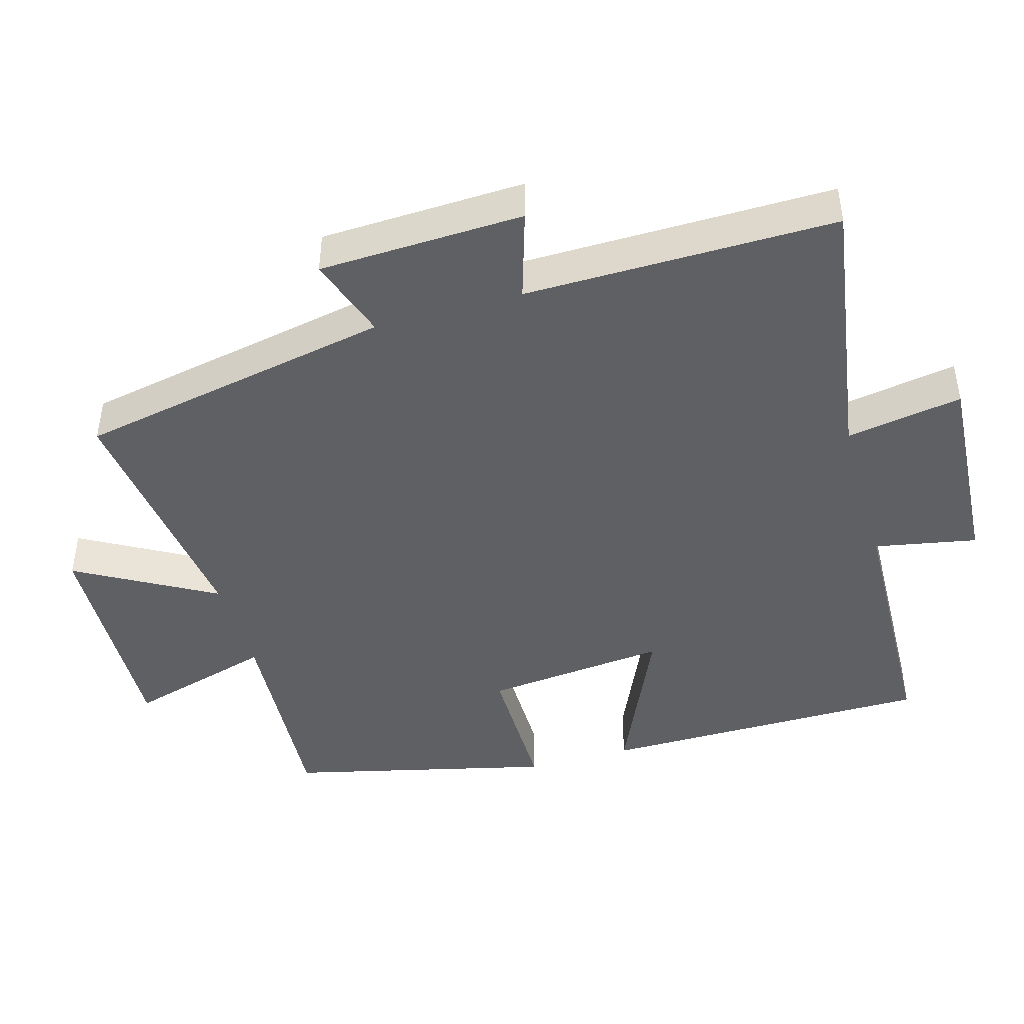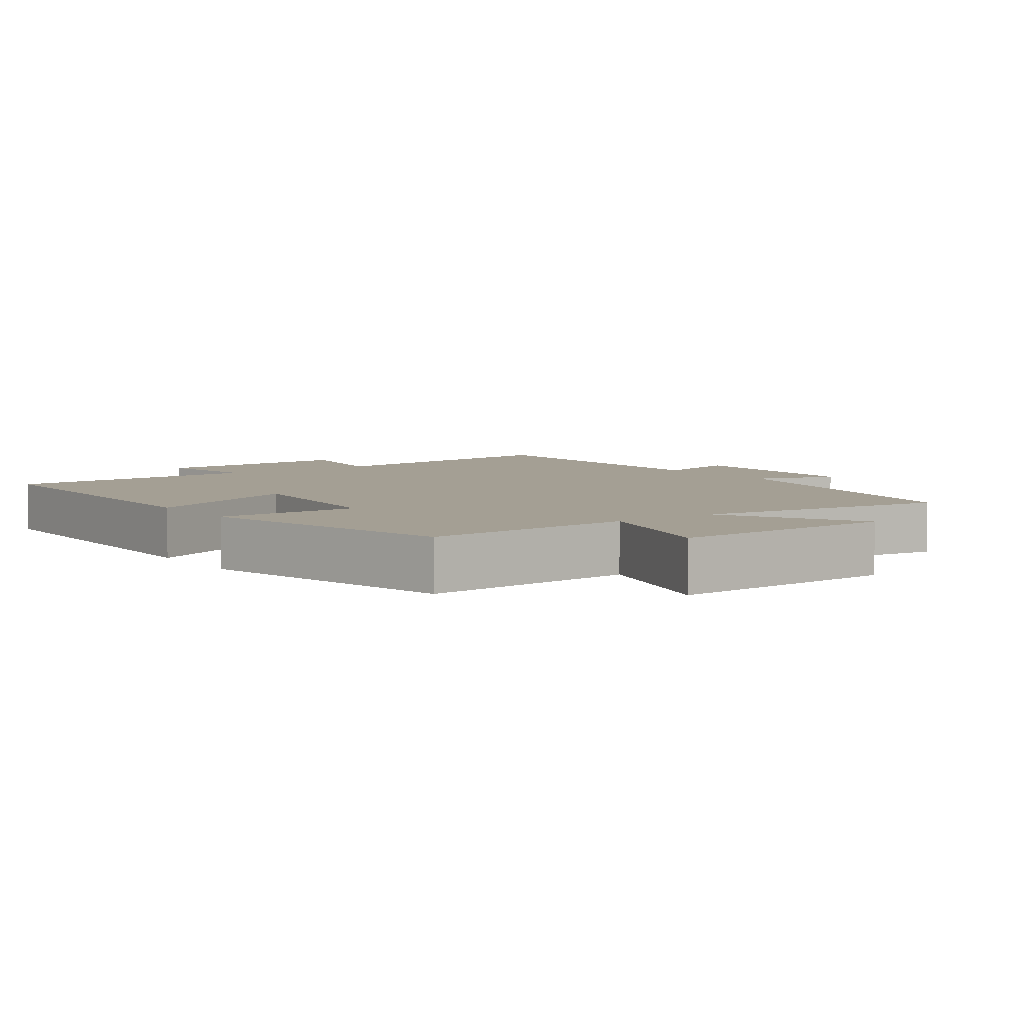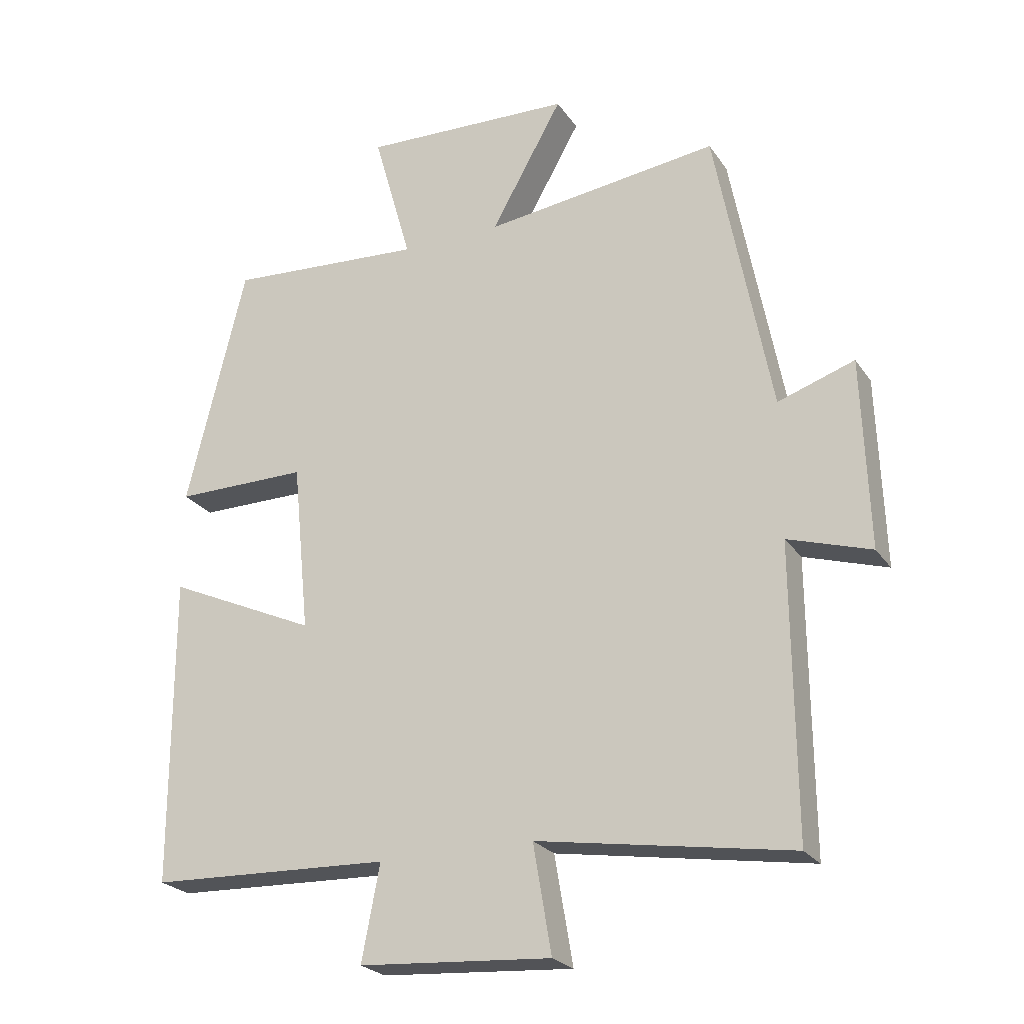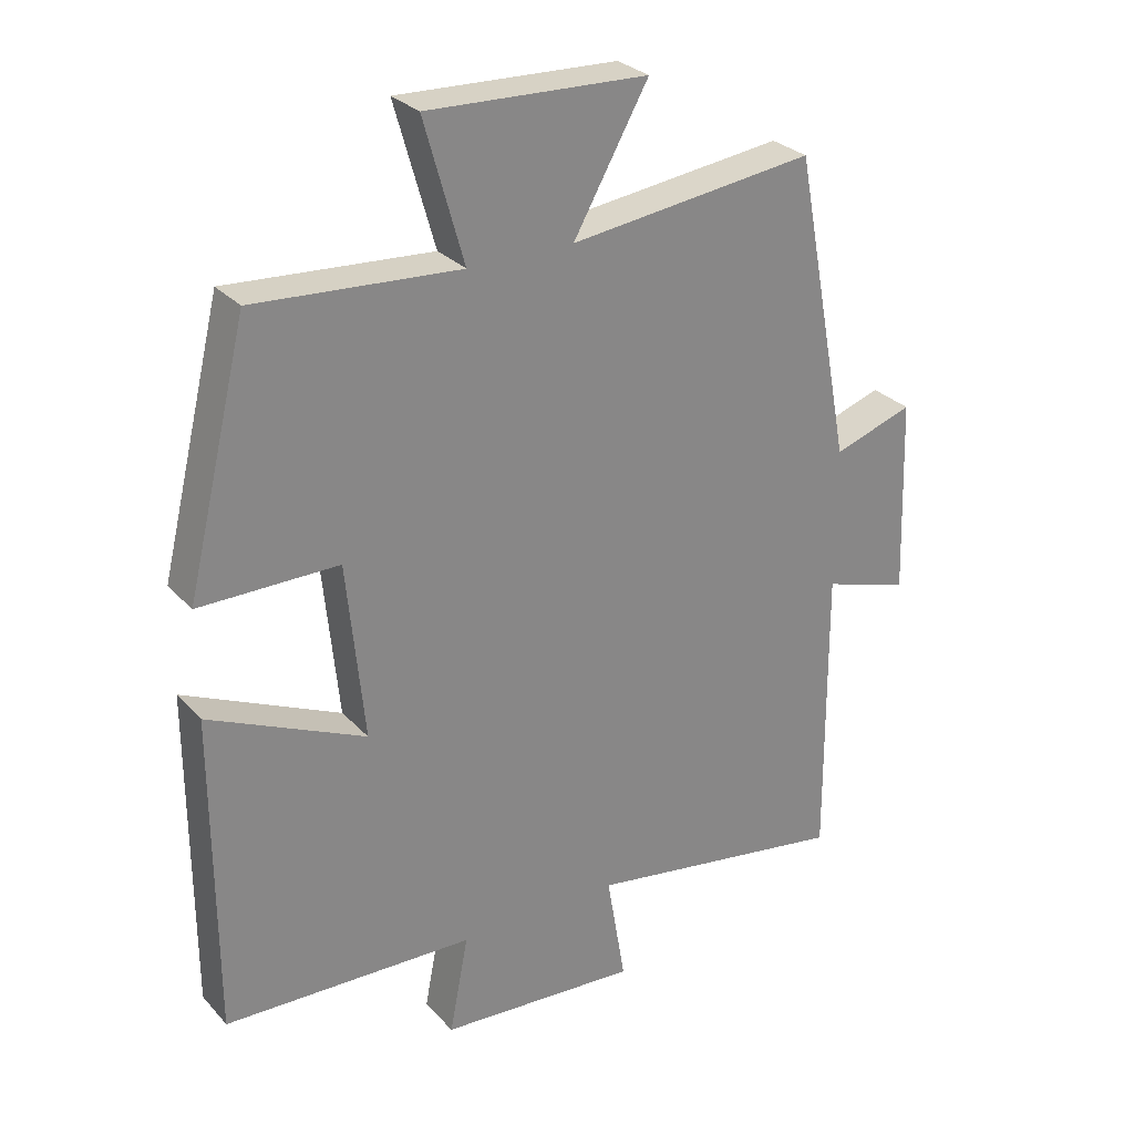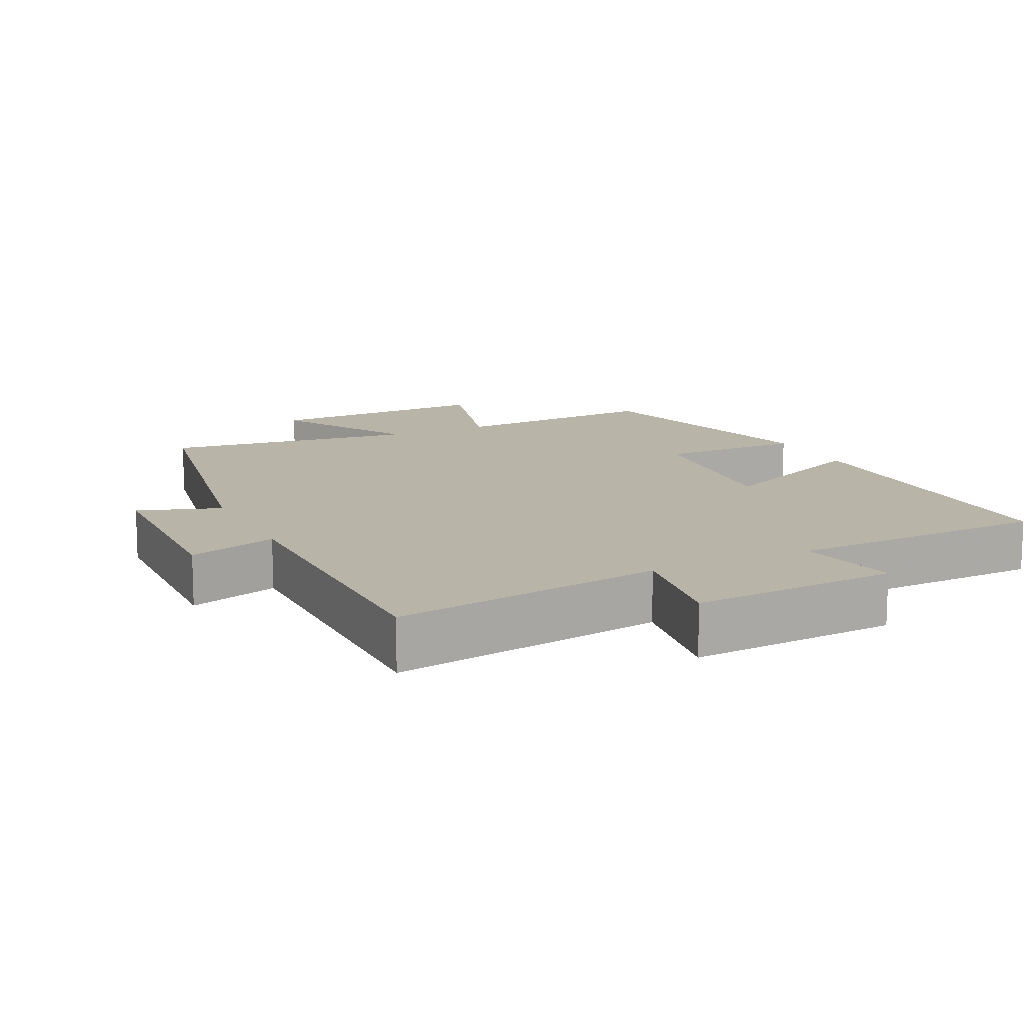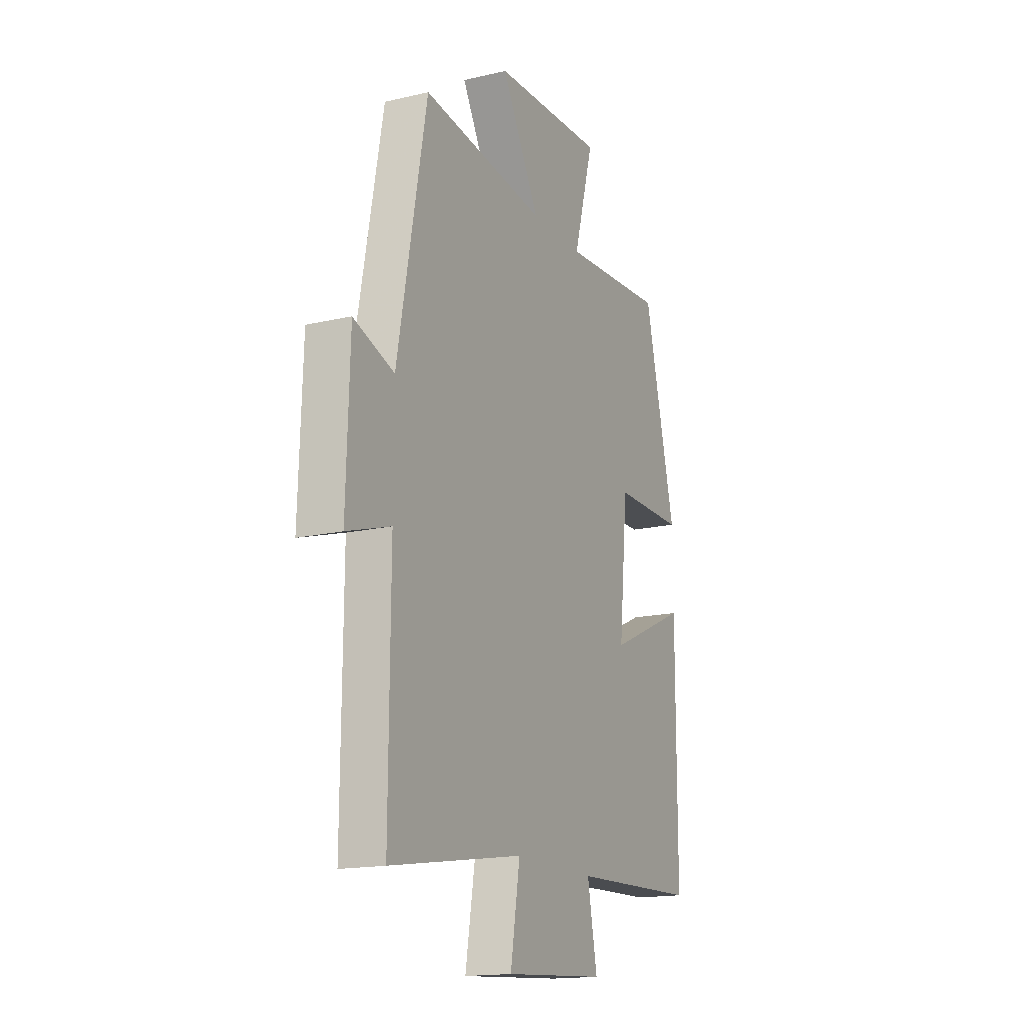
<metadata>
{"format":"obj","ext":"obj","renderer":"f3d","projection":"perspective","resolution":1024,"background":"white","views":[{"elev":-44.7,"azim":106.1,"up":"+Y"},{"elev":5.5,"azim":-35.5,"up":"+Y"},{"elev":-24.1,"azim":26.0,"up":"+Z"},{"elev":28.3,"azim":-33.1,"up":"+Z"},{"elev":13.0,"azim":154.1,"up":"+Y"},{"elev":-16.5,"azim":115.5,"up":"+Z"}]}
</metadata>
<code>
v -0.499 0.07 -0.487
v -0.5 0.07 -0.011
v -0.268 0.07 -0.116
v -0.294 0.07 0.146
v -0.5 0.07 0.145
v -0.409 0.07 0.52
v -0.105 0.07 0.5
v -0.164 0.07 0.709
v 0.162 0.07 0.697
v 0.051 0.07 0.5
v 0.414 0.07 0.546
v 0.5 0.07 0.093
v 0.618 0.07 0.133
v 0.628 0.07 -0.159
v 0.5 0.07 -0.119
v 0.503 0.07 -0.562
v 0.113 0.07 -0.5
v 0.141 0.07 -0.666
v -0.155 0.07 -0.646
v -0.127 0.07 -0.5
v -0.499 0 -0.487
v -0.5 0 -0.011
v -0.268 0 -0.116
v -0.294 0 0.146
v -0.5 0 0.145
v -0.409 0 0.52
v -0.105 0 0.5
v -0.164 0 0.709
v 0.162 0 0.697
v 0.051 0 0.5
v 0.414 0 0.546
v 0.5 0 0.093
v 0.618 0 0.133
v 0.628 0 -0.159
v 0.5 0 -0.119
v 0.503 0 -0.562
v 0.113 0 -0.5
v 0.141 0 -0.666
v -0.155 0 -0.646
v -0.127 0 -0.5
f 17 18 19 20
f 17 20 1 2
f 15 16 17
f 12 13 14 15
f 10 11 12 15
f 10 15 17
f 7 8 9 10
f 7 10 17
f 4 5 6 7
f 3 4 7 17
f 2 3 17
f 40 39 38 37
f 22 21 40 37
f 37 36 35
f 35 34 33 32
f 35 32 31 30
f 37 35 30
f 30 29 28 27
f 37 30 27
f 27 26 25 24
f 37 27 24 23
f 37 23 22
f 1 21 22 2
f 2 22 23 3
f 3 23 24 4
f 4 24 25 5
f 5 25 26 6
f 6 26 27 7
f 7 27 28 8
f 8 28 29 9
f 9 29 30 10
f 10 30 31 11
f 11 31 32 12
f 12 32 33 13
f 13 33 34 14
f 14 34 35 15
f 15 35 36 16
f 16 36 37 17
f 17 37 38 18
f 18 38 39 19
f 19 39 40 20
f 20 40 21 1

</code>
